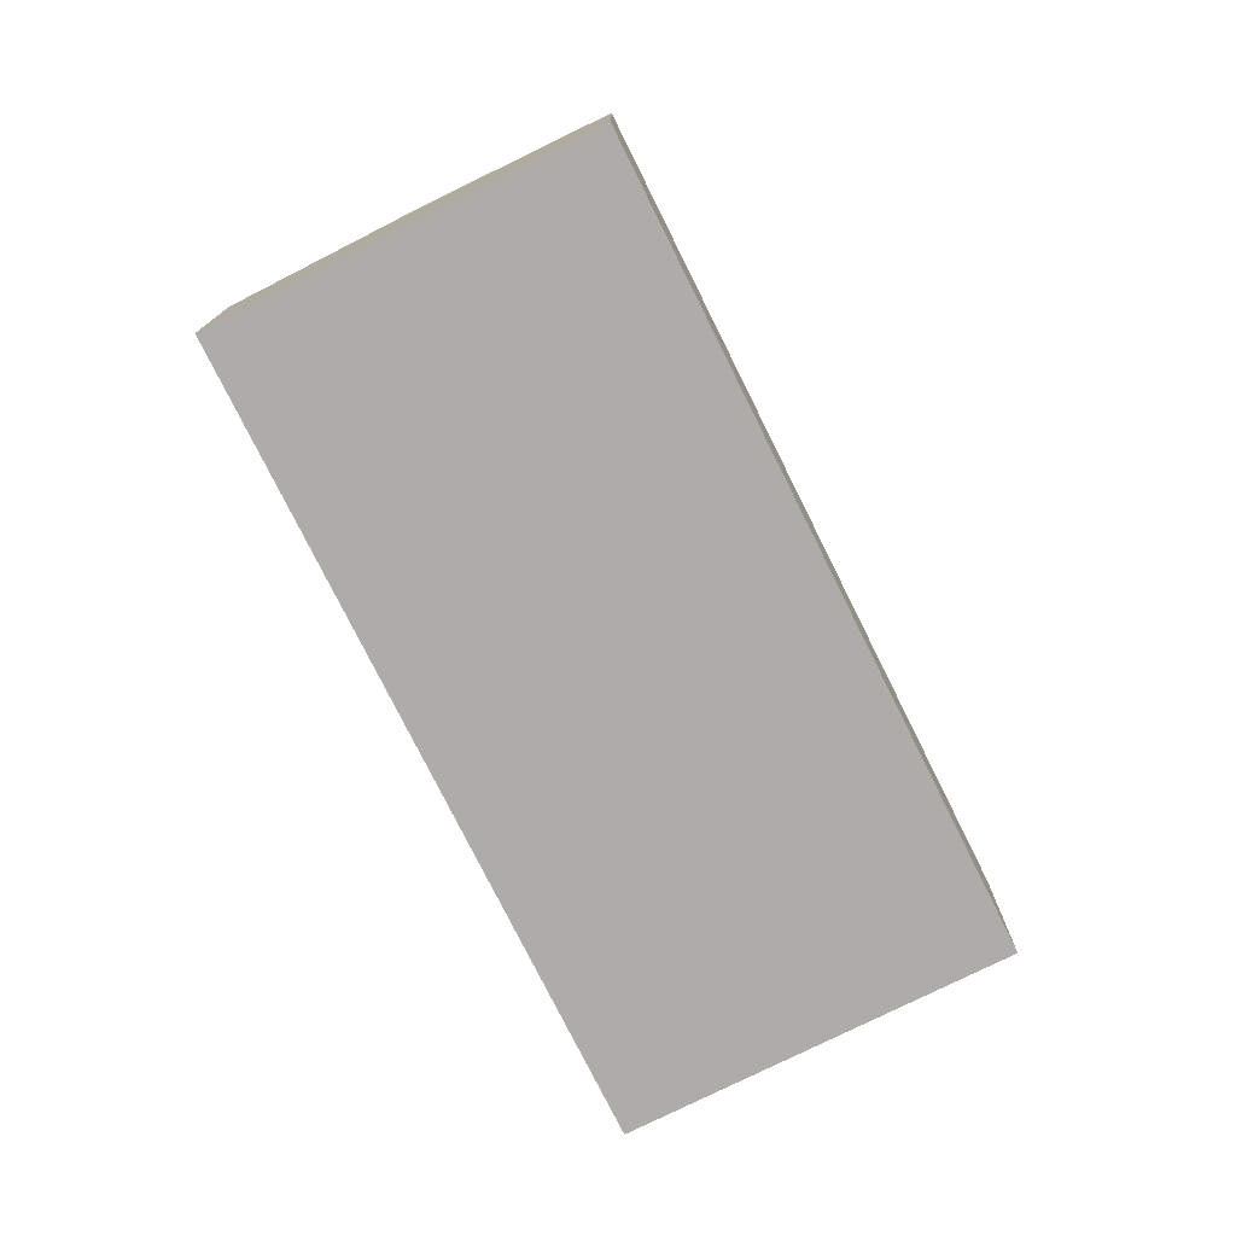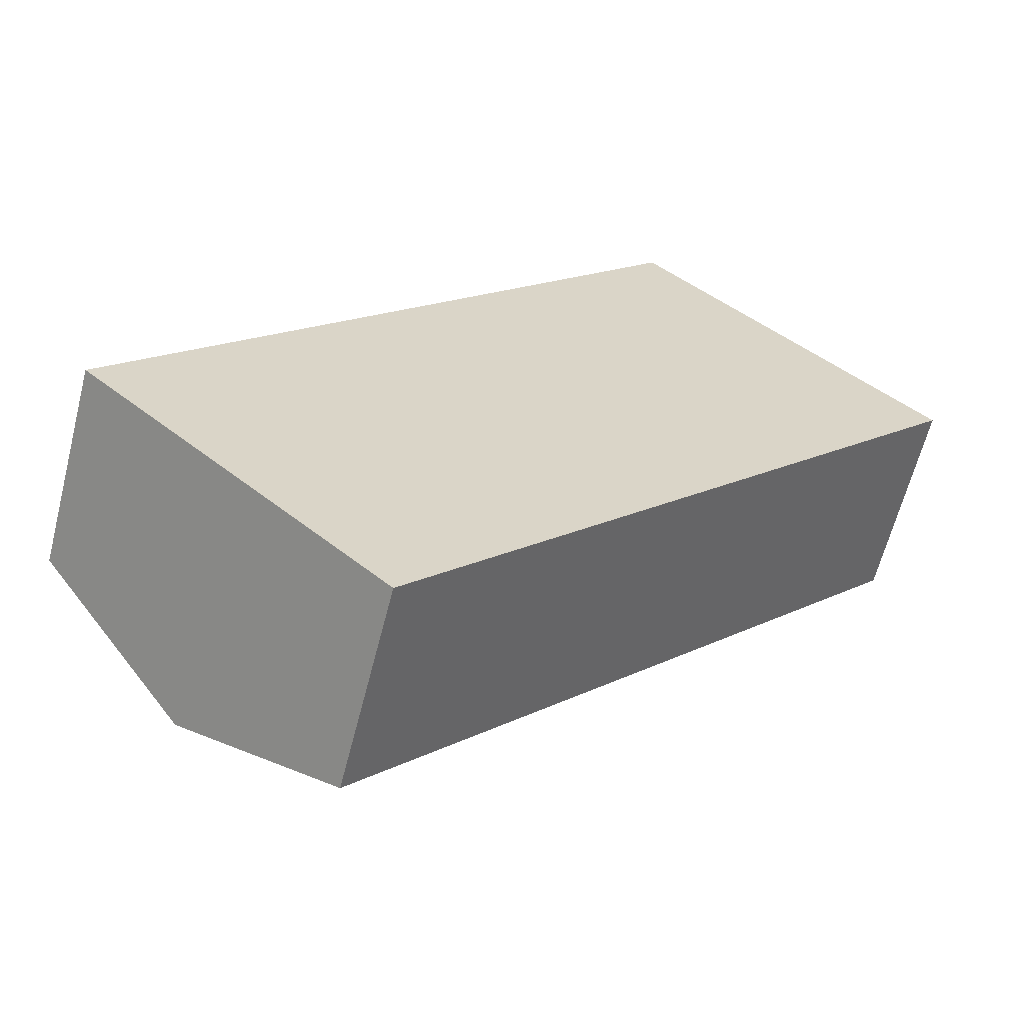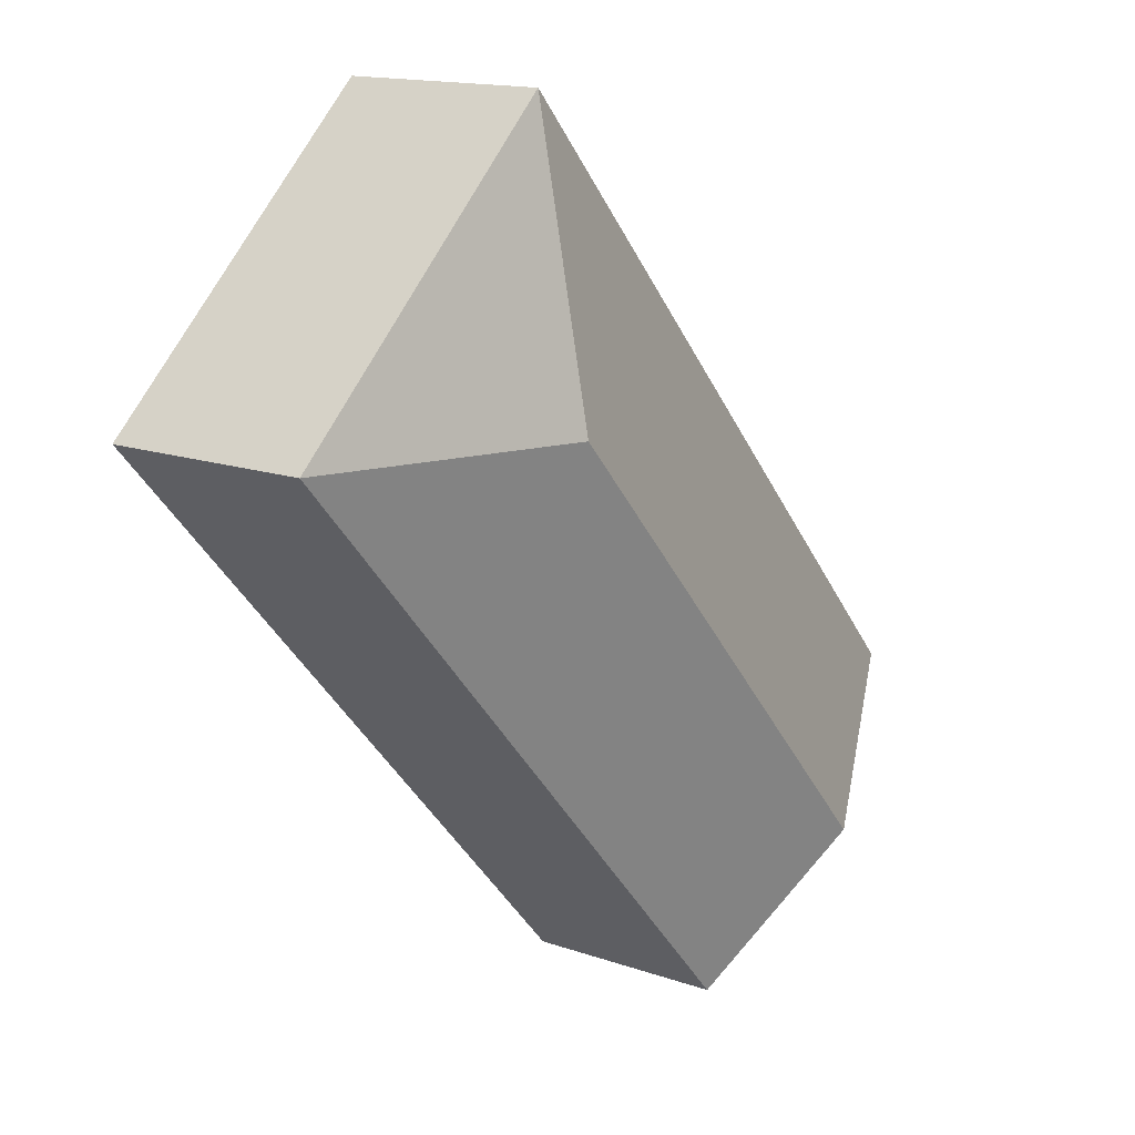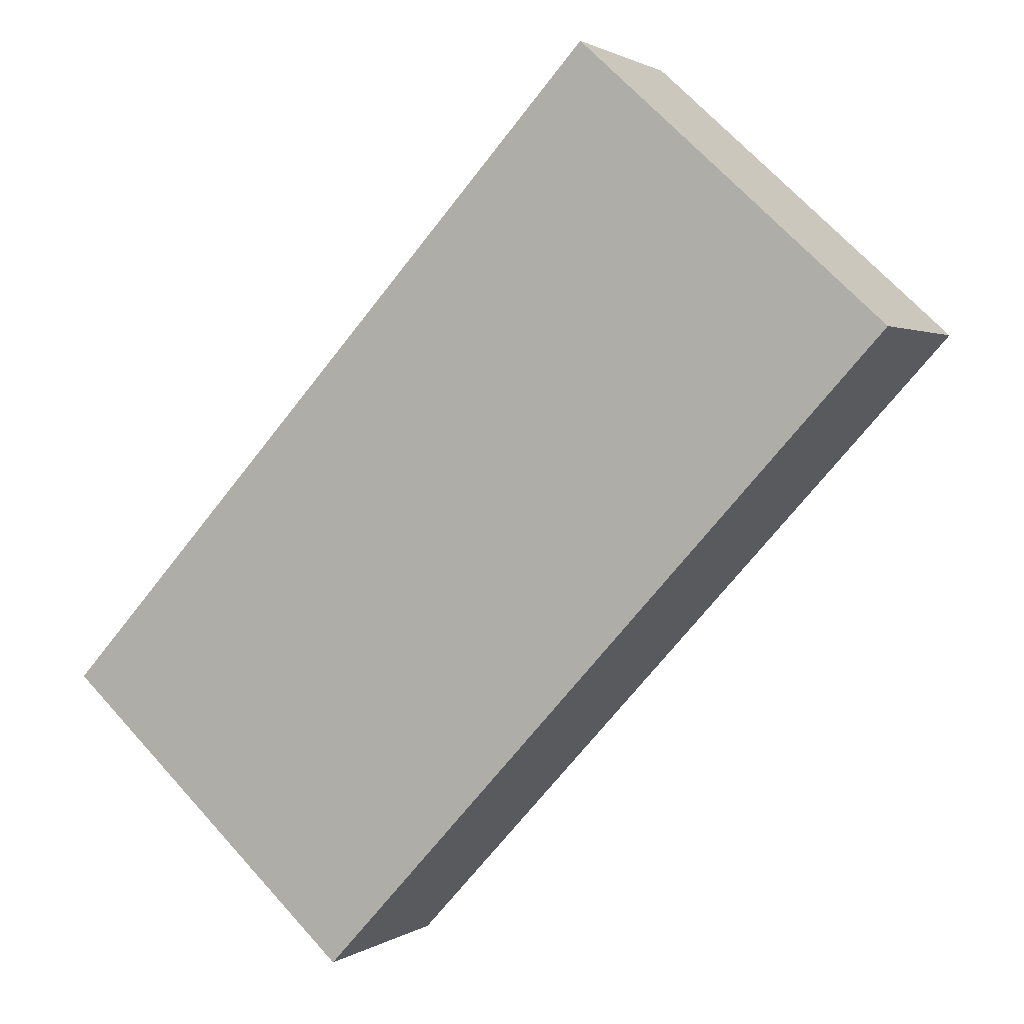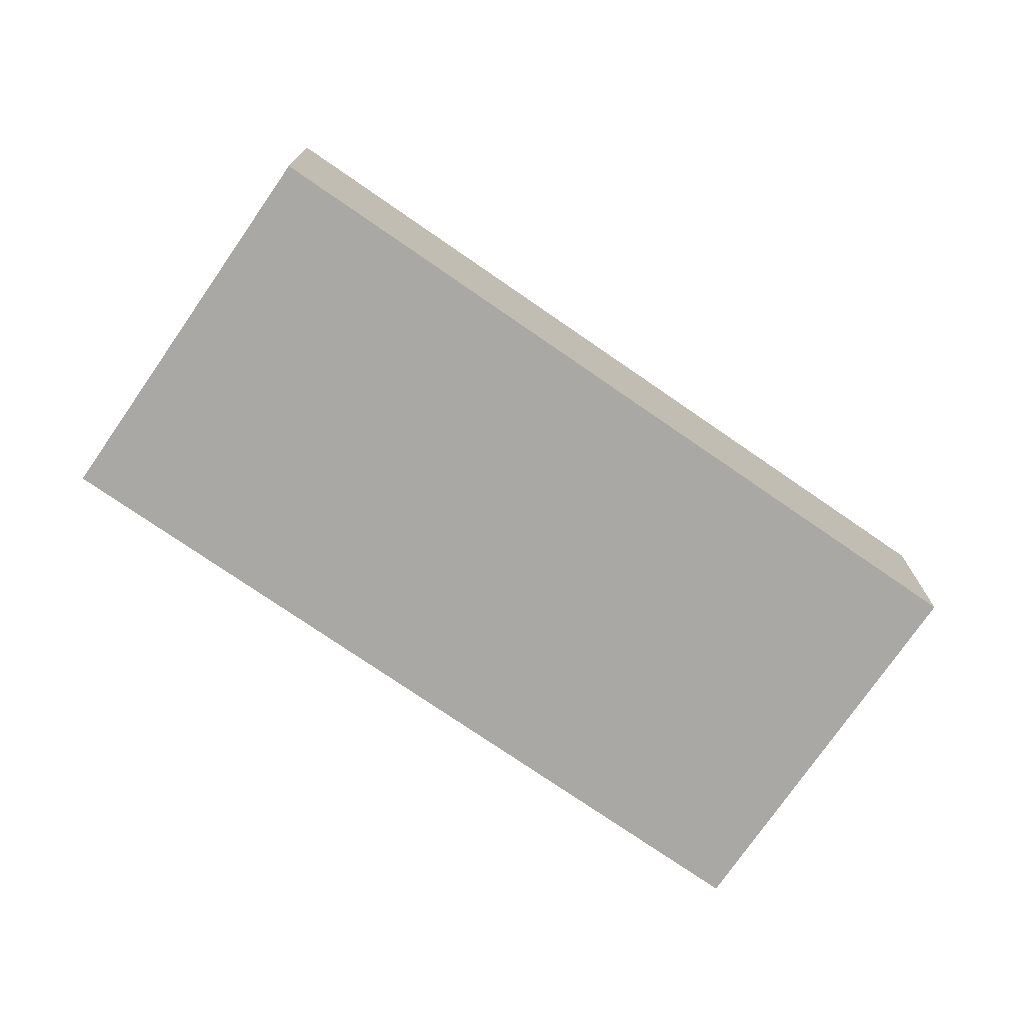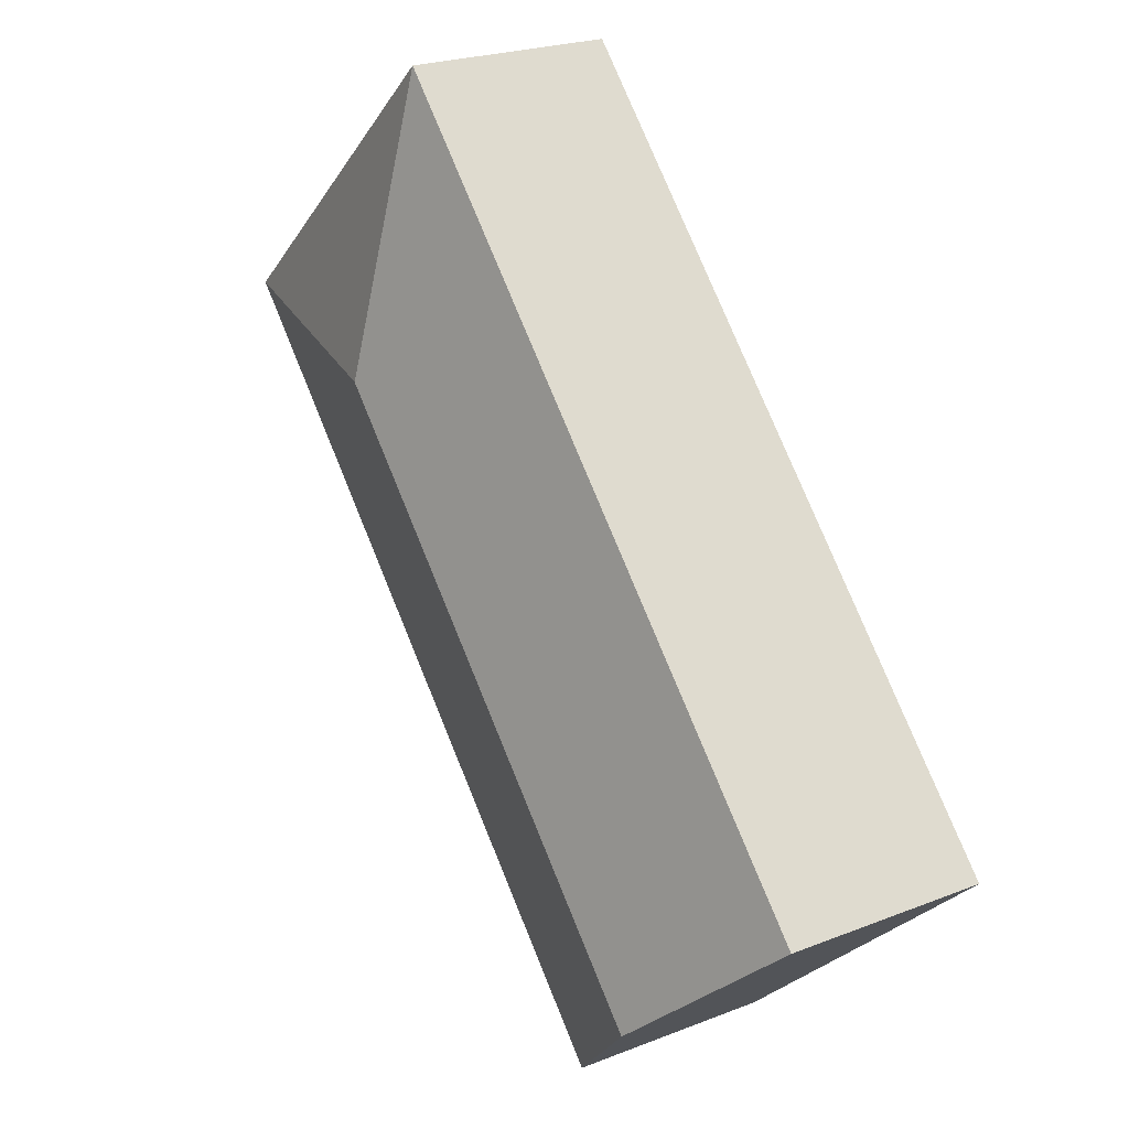
<metadata>
{"format":"obj","ext":"obj","renderer":"f3d","projection":"perspective","resolution":1024,"background":"white","views":[{"elev":-76.7,"azim":-111.1,"up":"+Y"},{"elev":-62.6,"azim":-14.3,"up":"+Z"},{"elev":14.9,"azim":126.9,"up":"+Z"},{"elev":1.6,"azim":25.6,"up":"+Z"},{"elev":-75.1,"azim":97.8,"up":"+Y"},{"elev":22.9,"azim":-124.0,"up":"+Z"}]}
</metadata>
<code>
v  4.483 3.045 -4.099
v  8.703 3.966 5.015
v  12.99 3.045 5.207
v  2.241 3.966 -2.049
v  8.511 3.045 9.306
v  0 3.045 1.865e-16
v  4.483 2.51e-16 -4.099
v  2.241 1.255e-16 -2.049
v  0 0 0
v  8.511 -5.698e-16 9.306
v  12.99 -3.188e-16 5.207
g defaultobject
f 1 2 3
f 2 1 4
f 2 5 3
f 5 4 6
f 4 5 2
f 7 4 1
f 4 7 6
f 6 7 8
f 6 8 9
f 9 5 6
f 5 9 10
f 10 3 5
f 3 10 11
f 11 1 3
f 1 11 7
f 8 10 9
f 10 8 7
f 10 7 11

</code>
